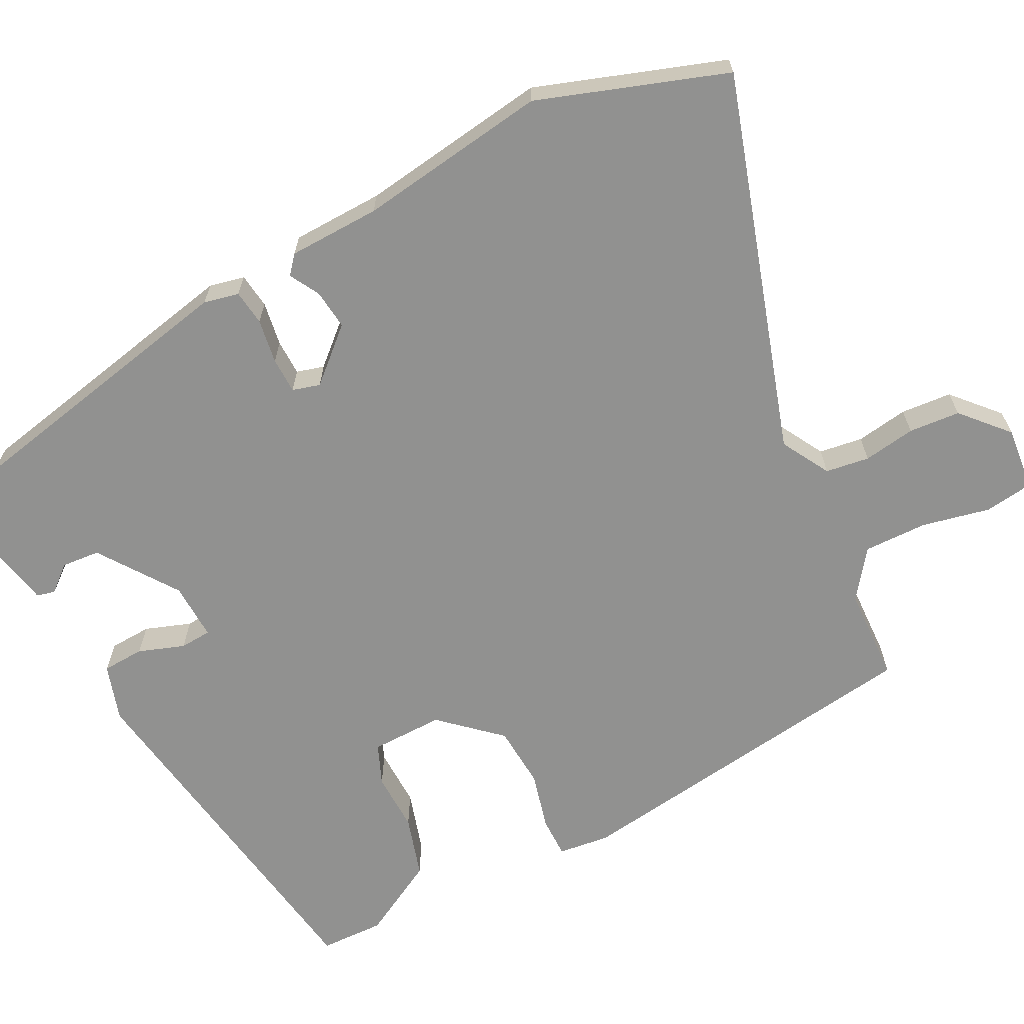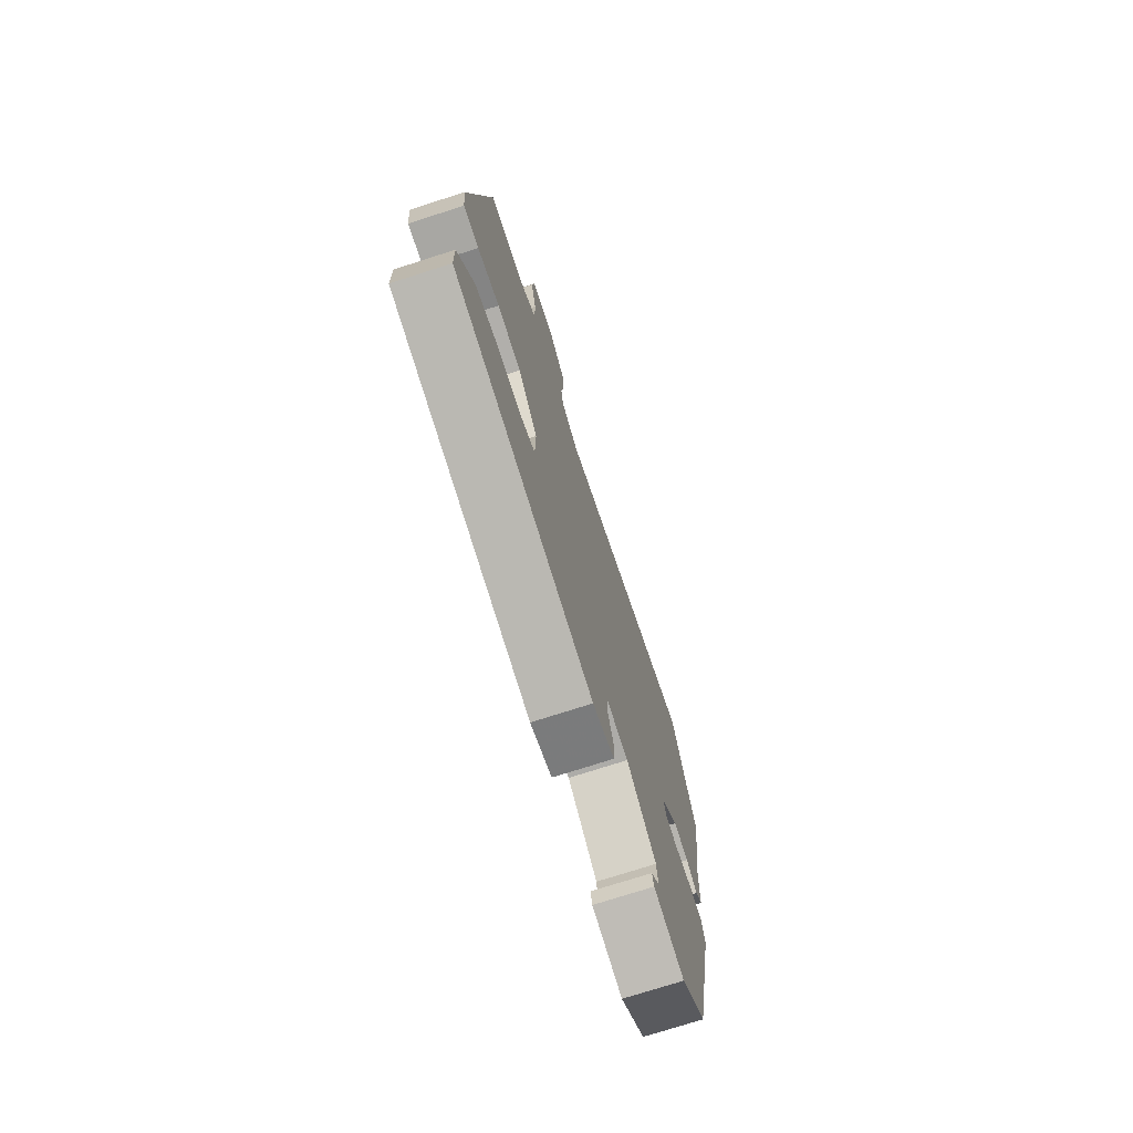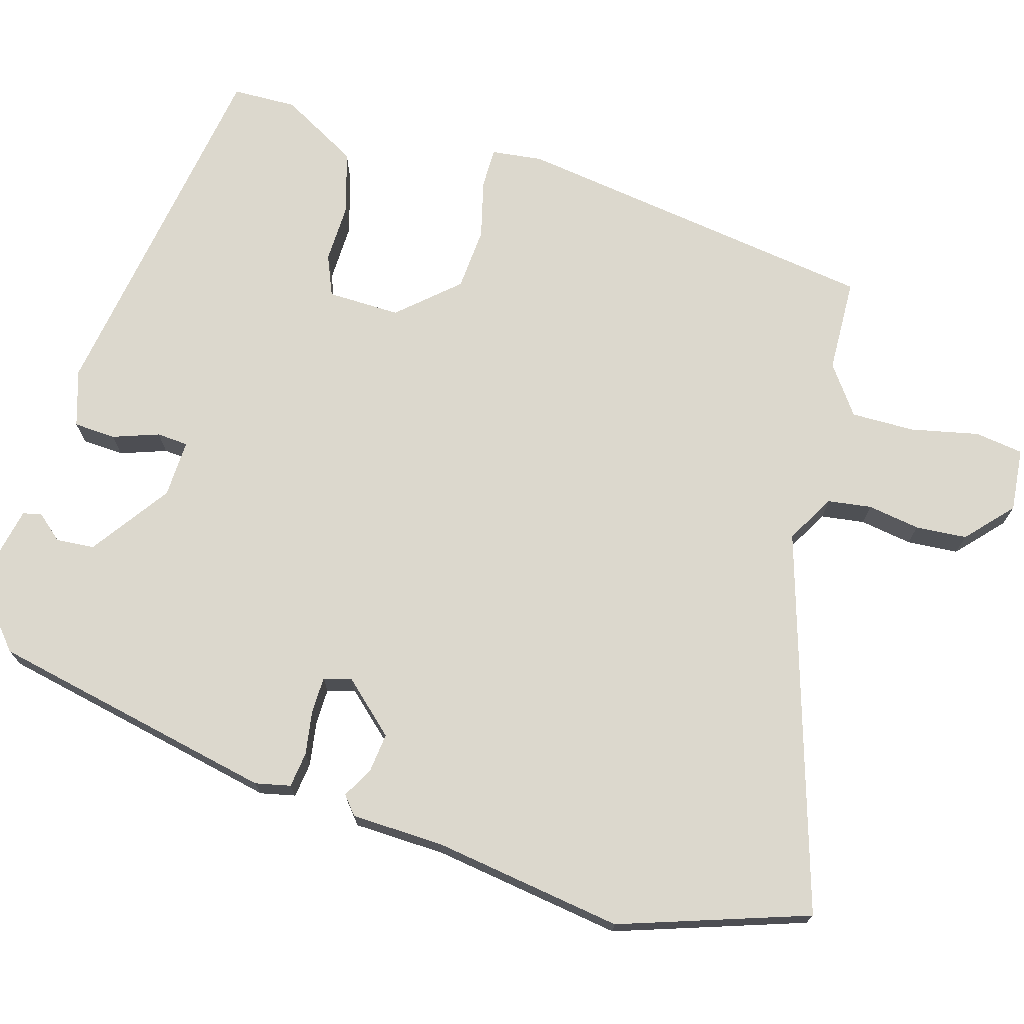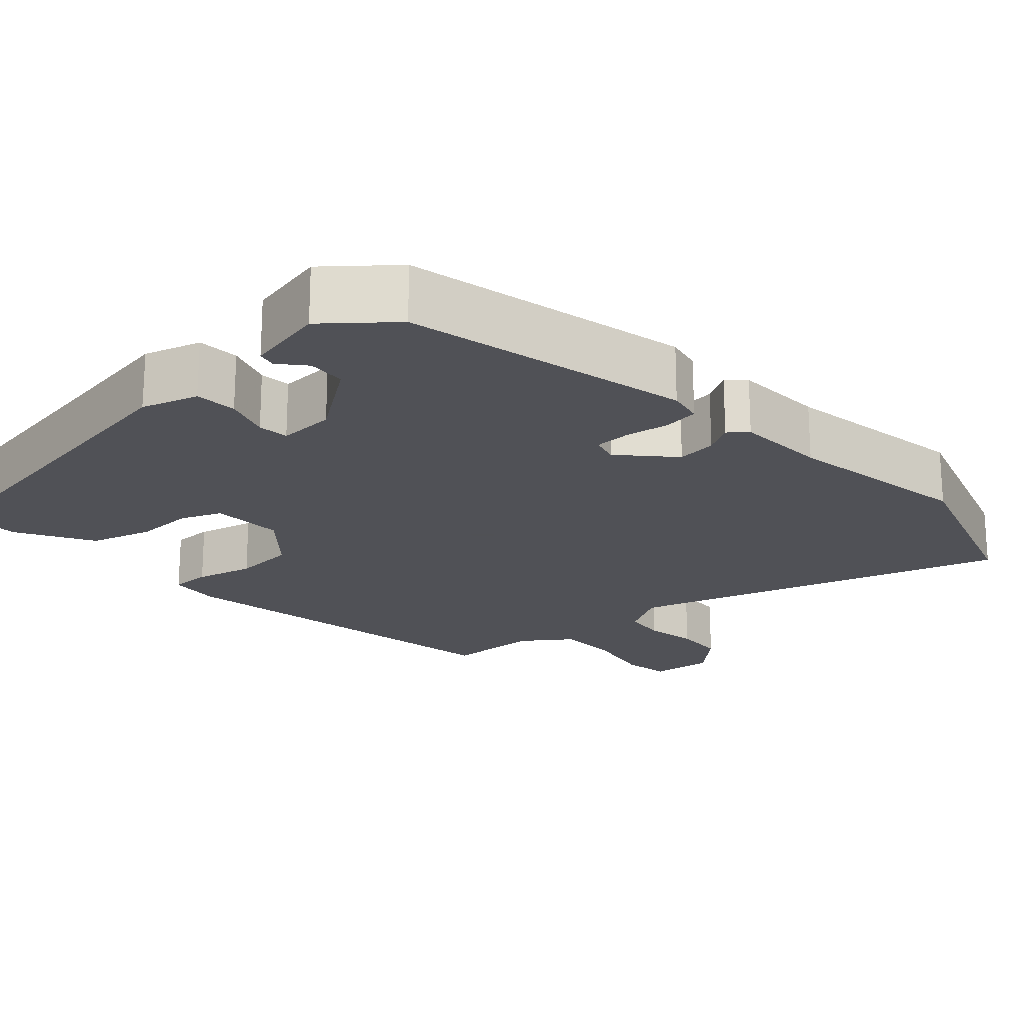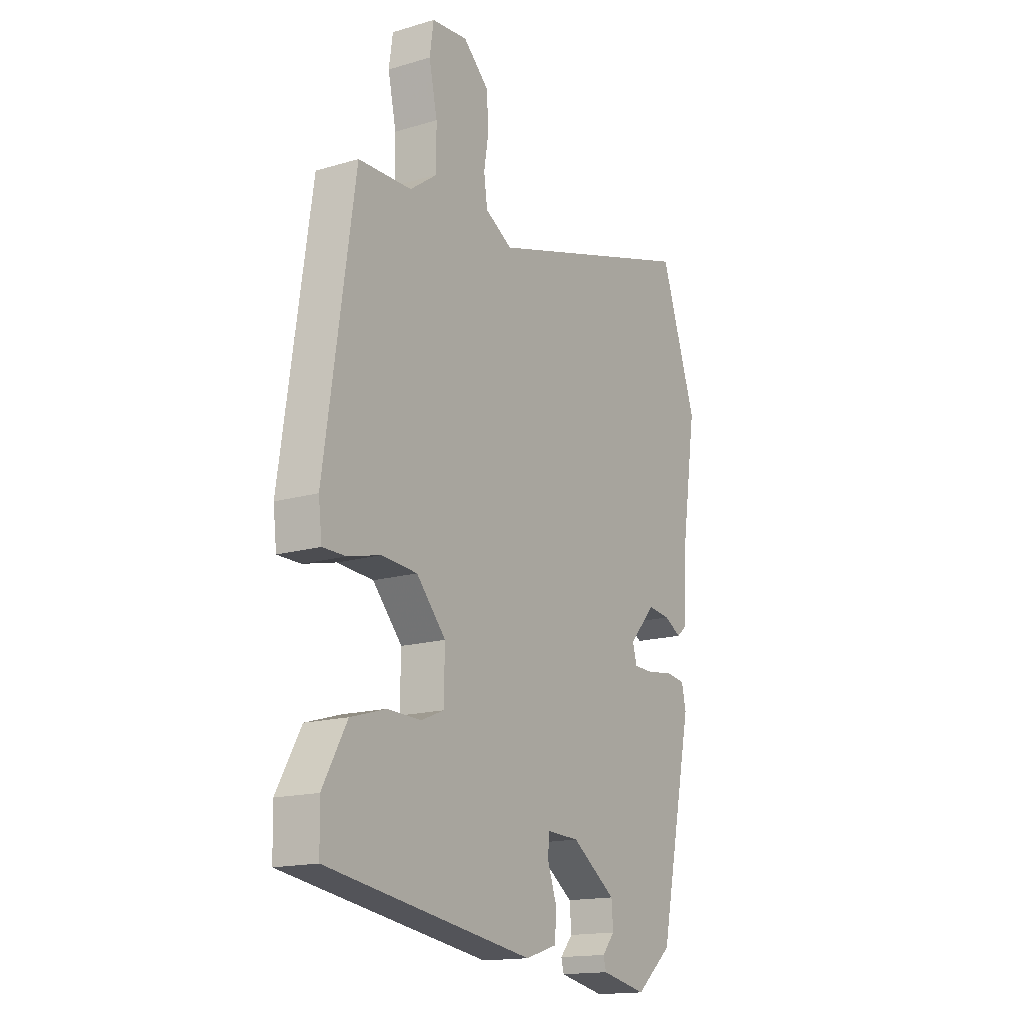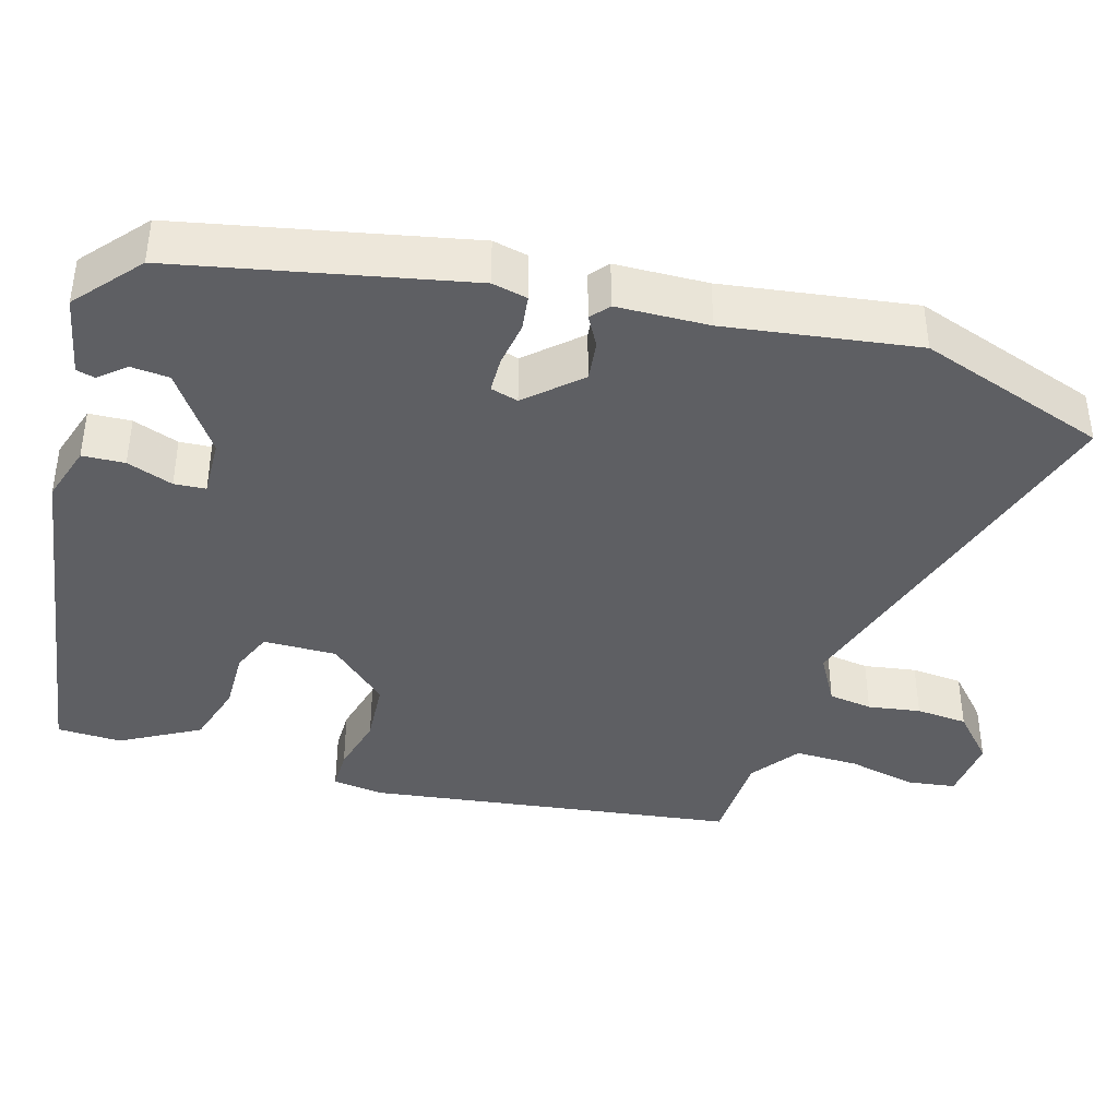
<metadata>
{"format":"obj","ext":"obj","renderer":"f3d","projection":"perspective","resolution":1024,"background":"white","views":[{"elev":-66.0,"azim":-63.1,"up":"+Y"},{"elev":-74.5,"azim":107.8,"up":"+Z"},{"elev":72.4,"azim":-73.8,"up":"+Y"},{"elev":-20.3,"azim":-137.4,"up":"+Y"},{"elev":-16.1,"azim":121.5,"up":"+Z"},{"elev":-40.7,"azim":-106.6,"up":"+Y"}]}
</metadata>
<code>
v -0.529 0.07 0.414
v -0.446 0.07 0.659
v 0.048 0.07 0.507
v 0.111 0.07 0.543
v 0.119 0.07 0.6
v 0.108 0.07 0.668
v 0.113 0.07 0.735
v 0.172 0.07 0.789
v 0.255 0.07 0.781
v 0.264 0.07 0.718
v 0.245 0.07 0.629
v 0.244 0.07 0.546
v 0.307 0.07 0.5
v 0.43 0.07 0.496
v 0.499 0.07 0.018
v 0.491 0.07 -0.049
v 0.438 0.07 -0.049
v 0.362 0.07 -0.03
v 0.28 0.07 -0.036
v 0.212 0.07 -0.112
v 0.214 0.07 -0.207
v 0.267 0.07 -0.229
v 0.345 0.07 -0.227
v 0.426 0.07 -0.251
v 0.482 0.07 -0.352
v 0.48 0.07 -0.436
v 0.002 0.07 -0.512
v -0.072 0.07 -0.489
v -0.075 0.07 -0.434
v -0.054 0.07 -0.374
v -0.057 0.07 -0.333
v -0.132 0.07 -0.336
v -0.234 0.07 -0.408
v -0.238 0.07 -0.458
v -0.209 0.07 -0.492
v -0.215 0.07 -0.516
v -0.32 0.07 -0.538
v -0.404 0.07 -0.467
v -0.483 0.07 -0.093
v -0.473 0.07 -0.047
v -0.427 0.07 -0.041
v -0.369 0.07 -0.05
v -0.322 0.07 -0.049
v -0.312 0.07 -0.013
v -0.373 0.07 0.054
v -0.425 0.07 0.048
v -0.464 0.07 0.026
v -0.488 0.07 0.046
v -0.492 0.07 0.166
v -0.529 0 0.414
v -0.446 0 0.659
v 0.048 0 0.507
v 0.111 0 0.543
v 0.119 0 0.6
v 0.108 0 0.668
v 0.113 0 0.735
v 0.172 0 0.789
v 0.255 0 0.781
v 0.264 0 0.718
v 0.245 0 0.629
v 0.244 0 0.546
v 0.307 0 0.5
v 0.43 0 0.496
v 0.499 0 0.018
v 0.491 0 -0.049
v 0.438 0 -0.049
v 0.362 0 -0.03
v 0.28 0 -0.036
v 0.212 0 -0.112
v 0.214 0 -0.207
v 0.267 0 -0.229
v 0.345 0 -0.227
v 0.426 0 -0.251
v 0.482 0 -0.352
v 0.48 0 -0.436
v 0.002 0 -0.512
v -0.072 0 -0.489
v -0.075 0 -0.434
v -0.054 0 -0.374
v -0.057 0 -0.333
v -0.132 0 -0.336
v -0.234 0 -0.408
v -0.238 0 -0.458
v -0.209 0 -0.492
v -0.215 0 -0.516
v -0.32 0 -0.538
v -0.404 0 -0.467
v -0.483 0 -0.093
v -0.473 0 -0.047
v -0.427 0 -0.041
v -0.369 0 -0.05
v -0.322 0 -0.049
v -0.312 0 -0.013
v -0.373 0 0.054
v -0.425 0 0.048
v -0.464 0 0.026
v -0.488 0 0.046
v -0.492 0 0.166
f 46 47 48 49
f 1 2 3
f 49 1 3
f 46 49 3
f 45 46 3
f 44 45 3 4
f 43 44 4
f 40 41 42
f 39 40 42
f 38 39 42
f 37 38 42
f 37 42 43
f 34 35 36 37
f 33 34 37 43
f 32 33 43 4
f 28 29 30
f 27 28 30
f 26 27 30
f 25 26 30
f 24 25 30
f 23 24 30
f 22 23 30
f 21 22 30 31
f 31 32 4
f 21 31 4
f 20 21 4
f 16 17 18
f 15 16 18
f 14 15 18
f 13 14 18
f 12 13 18 19
f 9 10 11
f 8 9 11
f 7 8 11
f 6 7 11
f 5 6 11
f 5 11 12
f 12 19 20
f 5 12 20
f 4 5 20
f 98 97 96 95
f 52 51 50
f 52 50 98
f 52 98 95
f 52 95 94
f 53 52 94 93
f 53 93 92
f 91 90 89
f 91 89 88
f 91 88 87
f 91 87 86
f 92 91 86
f 86 85 84 83
f 92 86 83 82
f 53 92 82 81
f 79 78 77
f 79 77 76
f 79 76 75
f 79 75 74
f 79 74 73
f 79 73 72
f 79 72 71
f 80 79 71 70
f 53 81 80
f 53 80 70
f 53 70 69
f 67 66 65
f 67 65 64
f 67 64 63
f 67 63 62
f 68 67 62 61
f 60 59 58
f 60 58 57
f 60 57 56
f 60 56 55
f 60 55 54
f 61 60 54
f 69 68 61
f 69 61 54
f 69 54 53
f 1 50 51 2
f 2 51 52 3
f 3 52 53 4
f 4 53 54 5
f 5 54 55 6
f 6 55 56 7
f 7 56 57 8
f 8 57 58 9
f 9 58 59 10
f 10 59 60 11
f 11 60 61 12
f 12 61 62 13
f 13 62 63 14
f 14 63 64 15
f 15 64 65 16
f 16 65 66 17
f 17 66 67 18
f 18 67 68 19
f 19 68 69 20
f 20 69 70 21
f 21 70 71 22
f 22 71 72 23
f 23 72 73 24
f 24 73 74 25
f 25 74 75 26
f 26 75 76 27
f 27 76 77 28
f 28 77 78 29
f 29 78 79 30
f 30 79 80 31
f 31 80 81 32
f 32 81 82 33
f 33 82 83 34
f 34 83 84 35
f 35 84 85 36
f 36 85 86 37
f 37 86 87 38
f 38 87 88 39
f 39 88 89 40
f 40 89 90 41
f 41 90 91 42
f 42 91 92 43
f 43 92 93 44
f 44 93 94 45
f 45 94 95 46
f 46 95 96 47
f 47 96 97 48
f 48 97 98 49
f 49 98 50 1

</code>
